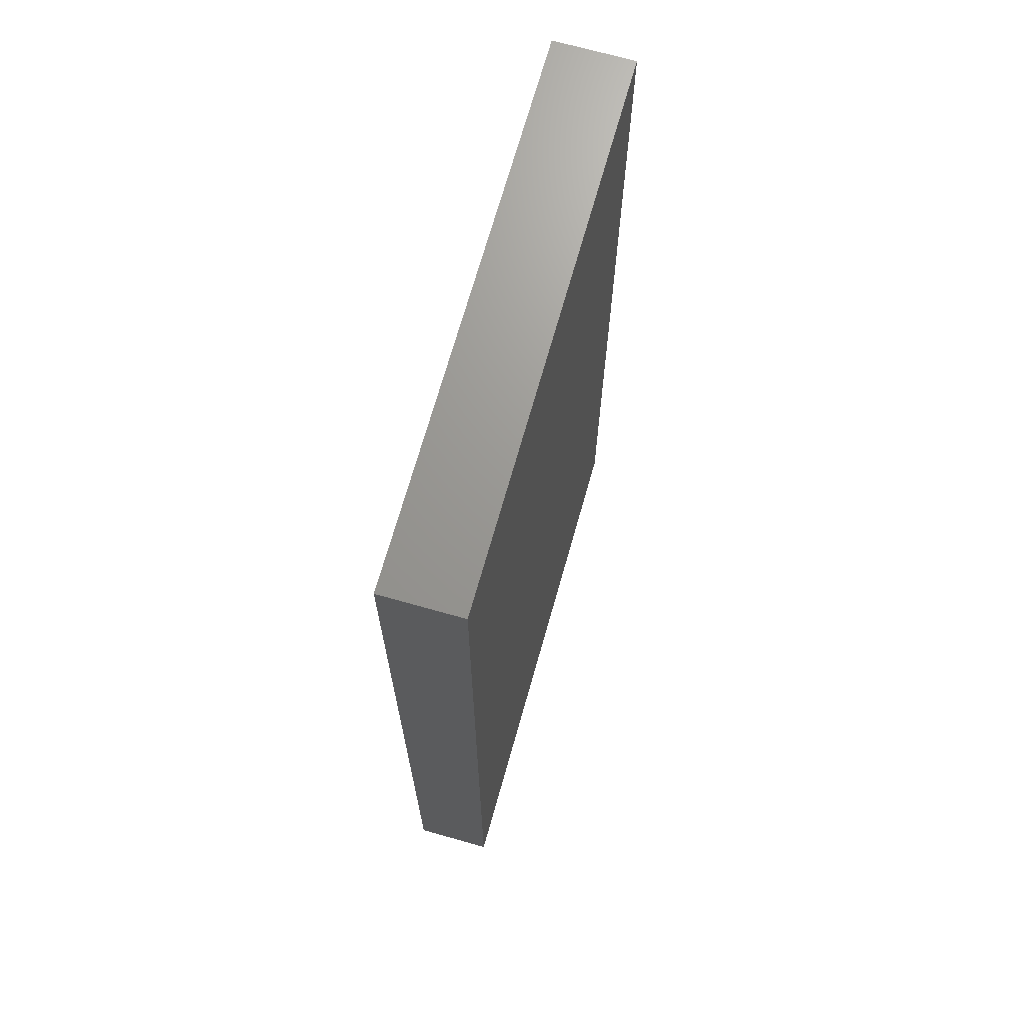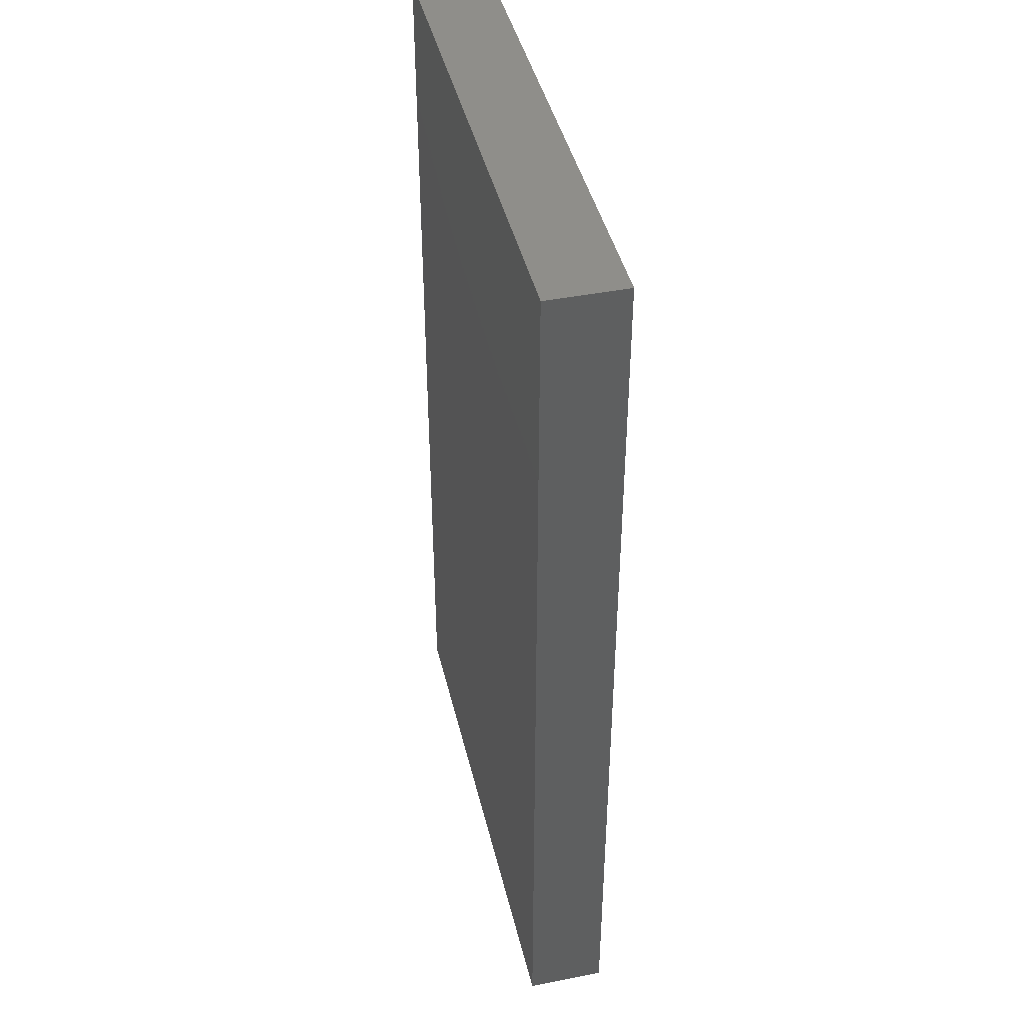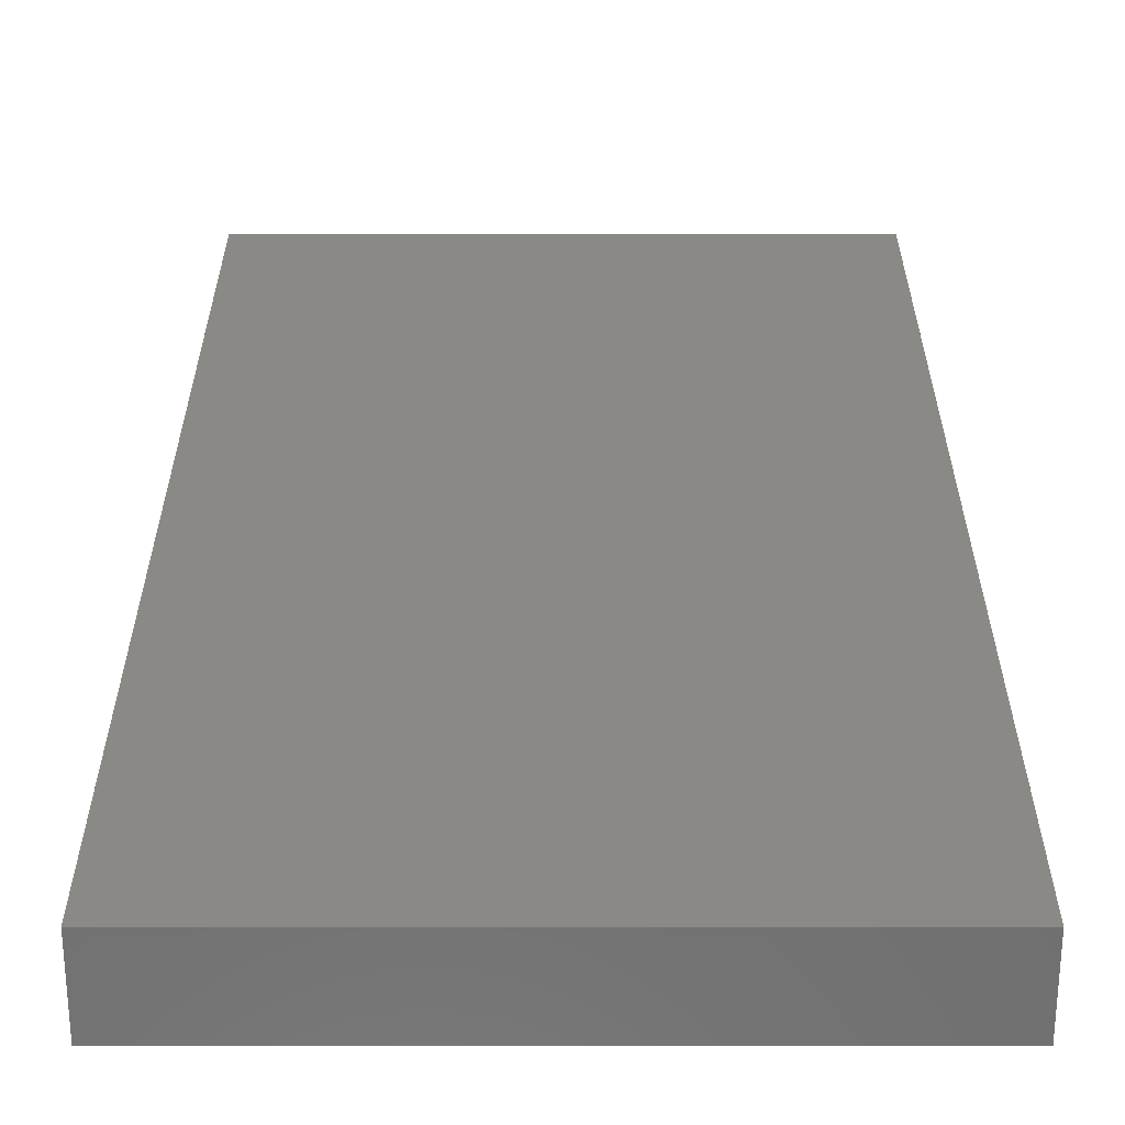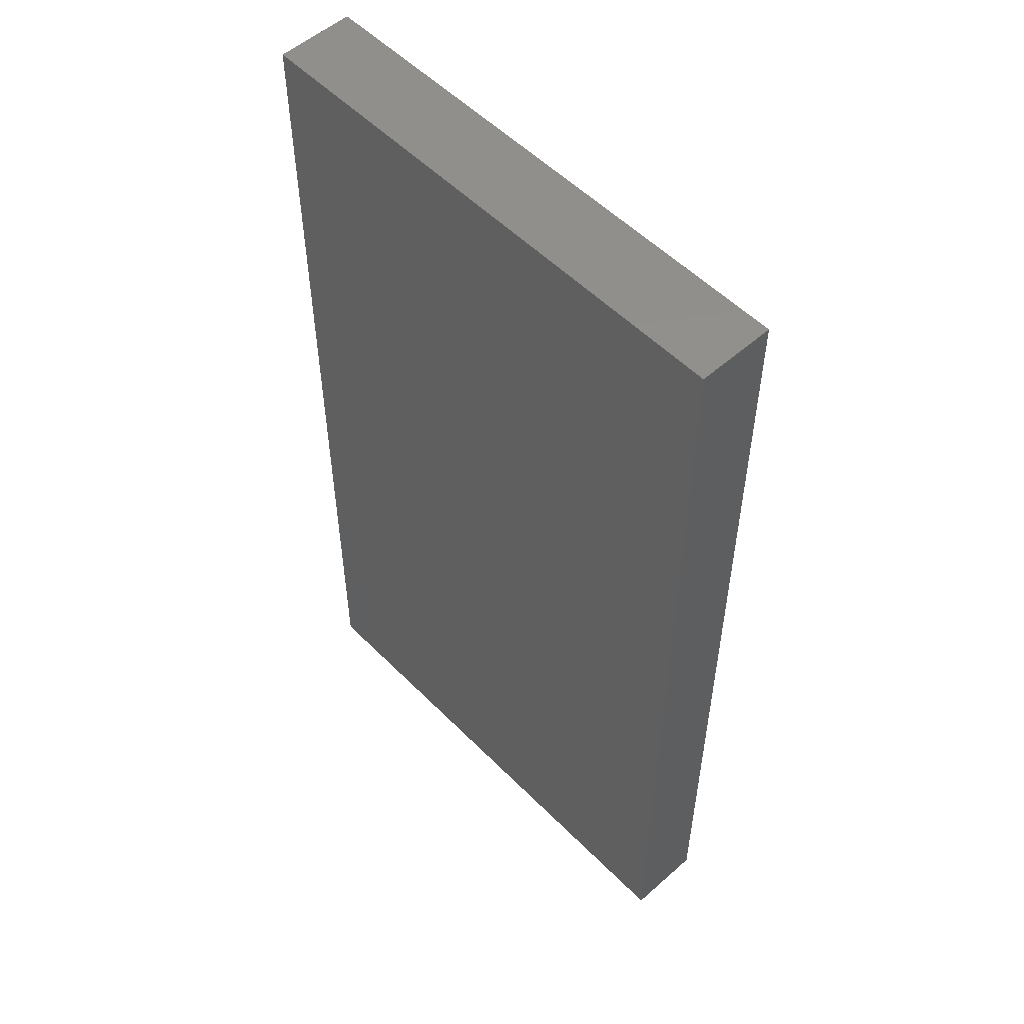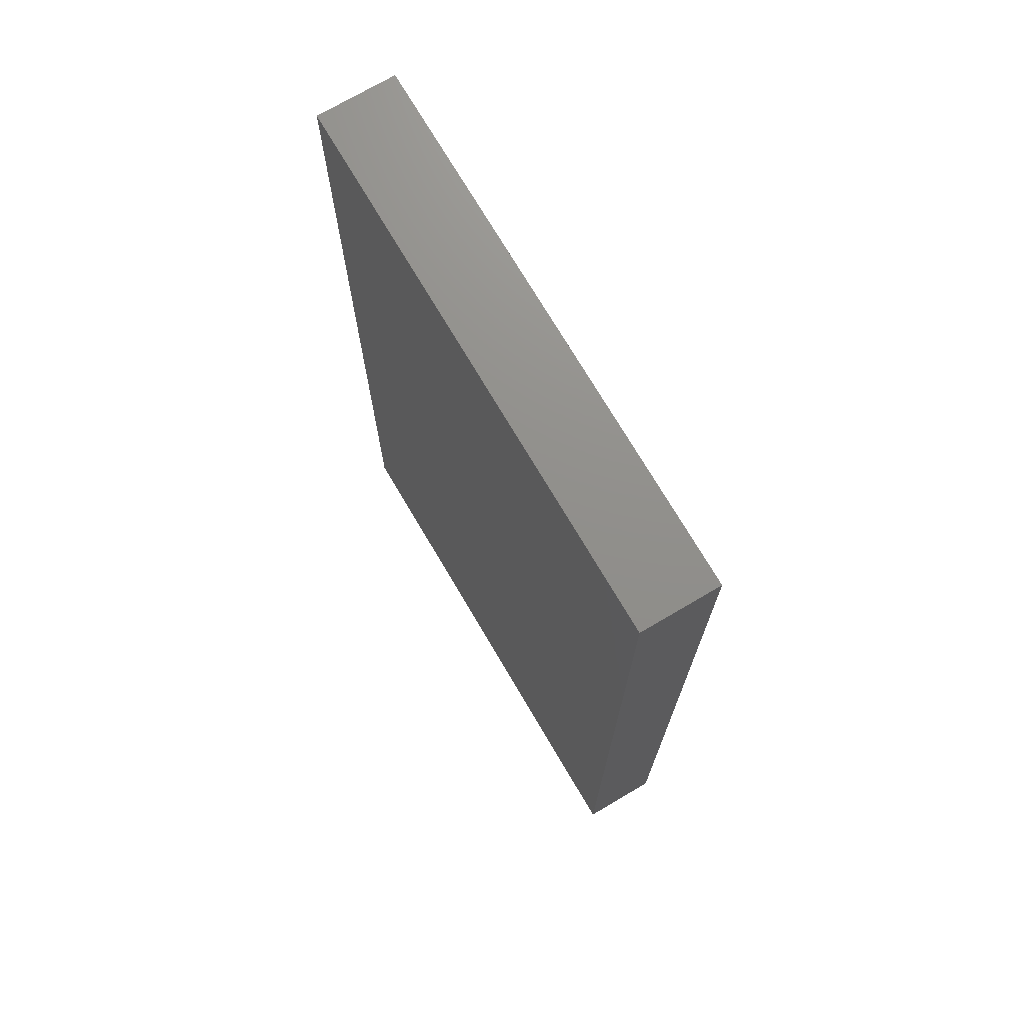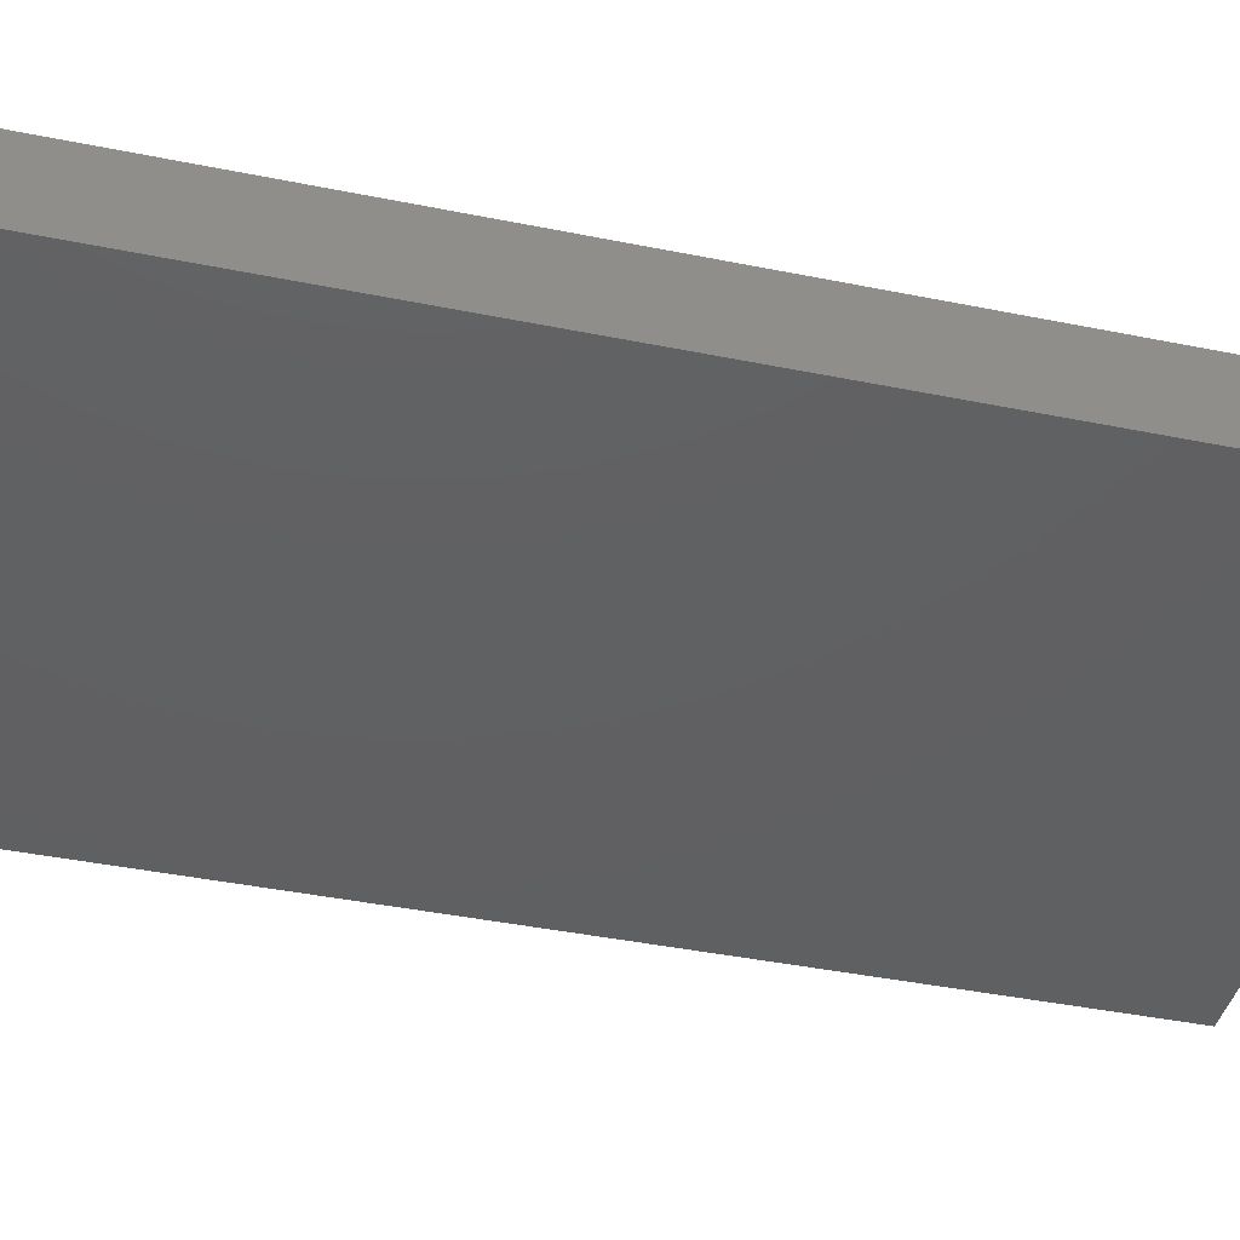
<metadata>
{"format":"stl","ext":"stl","renderer":"f3d","projection":"perspective","resolution":1024,"background":"white","views":[{"elev":69.9,"azim":-74.2,"up":"+Z"},{"elev":43.1,"azim":76.8,"up":"+Z"},{"elev":28.2,"azim":-0.0,"up":"+Y"},{"elev":53.8,"azim":-133.2,"up":"+Z"},{"elev":72.9,"azim":59.5,"up":"+Z"},{"elev":-41.5,"azim":-103.8,"up":"+Y"}]}
</metadata>
<code>
# stl→obj: 8 verts, 12 faces
v 0.75 -0.2109 -1.972
v -0.6953 -0.2109 -1.972
v 0.75 1.52e-17 -1.972
v -0.6953 -1.453e-16 -1.972
v 0.75 -0.2109 0.6443
v 0.75 3.057e-16 0.6443
v -0.6953 -0.2109 0.6443
v -0.6953 1.453e-16 0.6443
f 1 2 3
f 3 2 4
f 5 6 7
f 7 6 8
f 4 8 3
f 3 8 6
f 2 1 7
f 7 1 5
f 7 8 2
f 2 8 4
f 1 3 5
f 5 3 6

</code>
